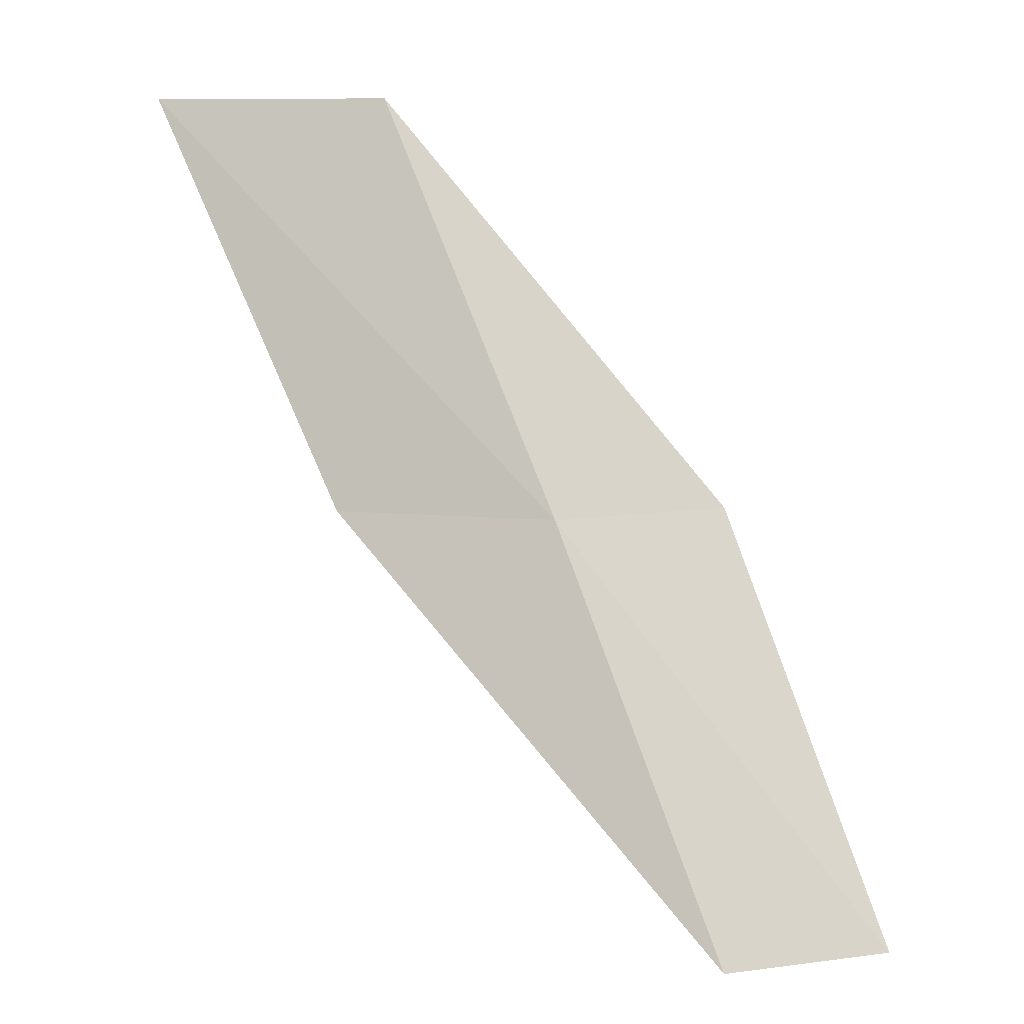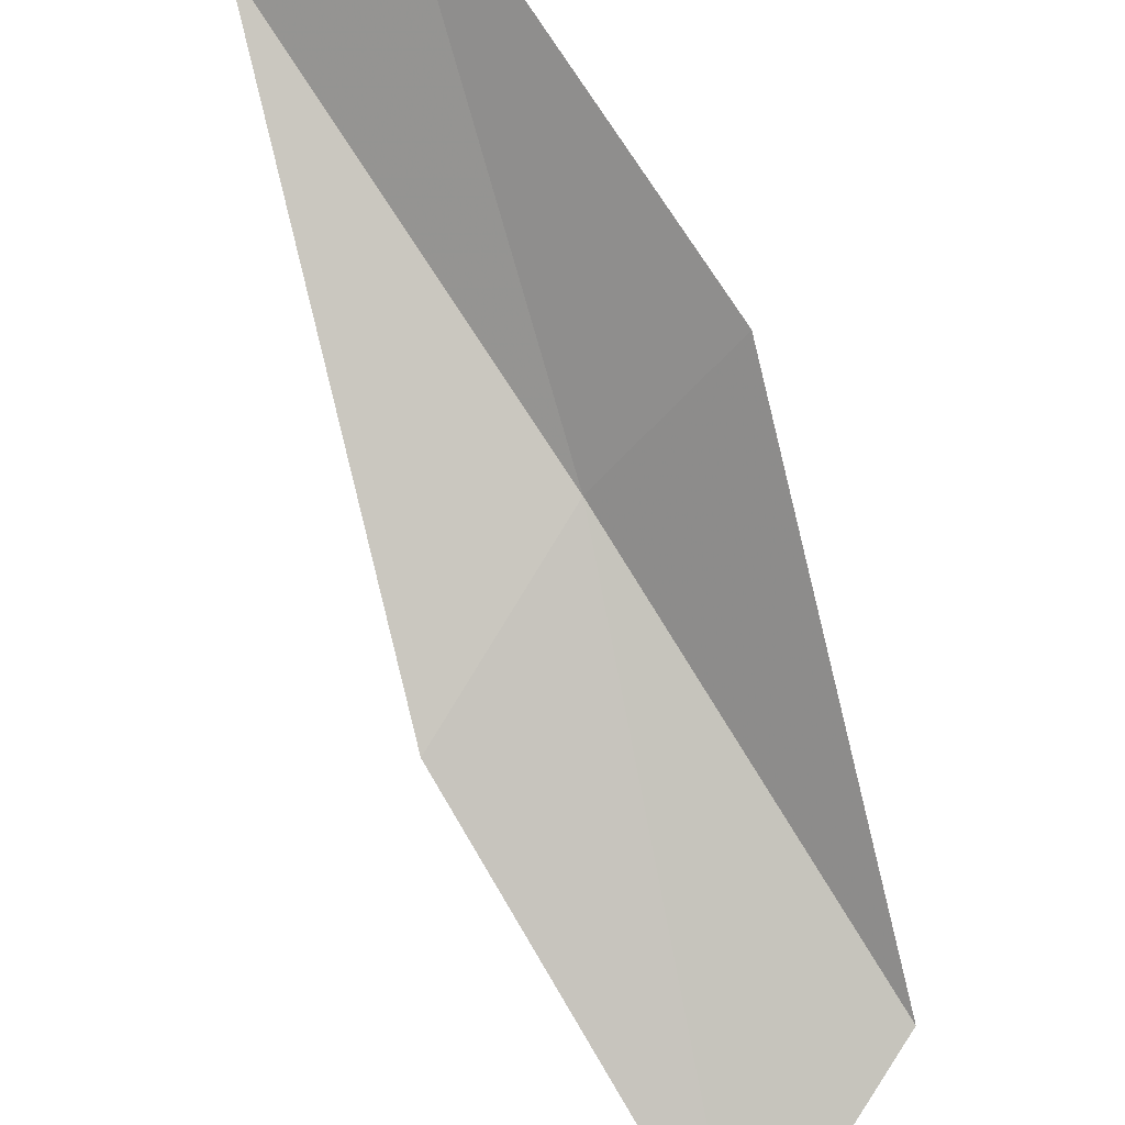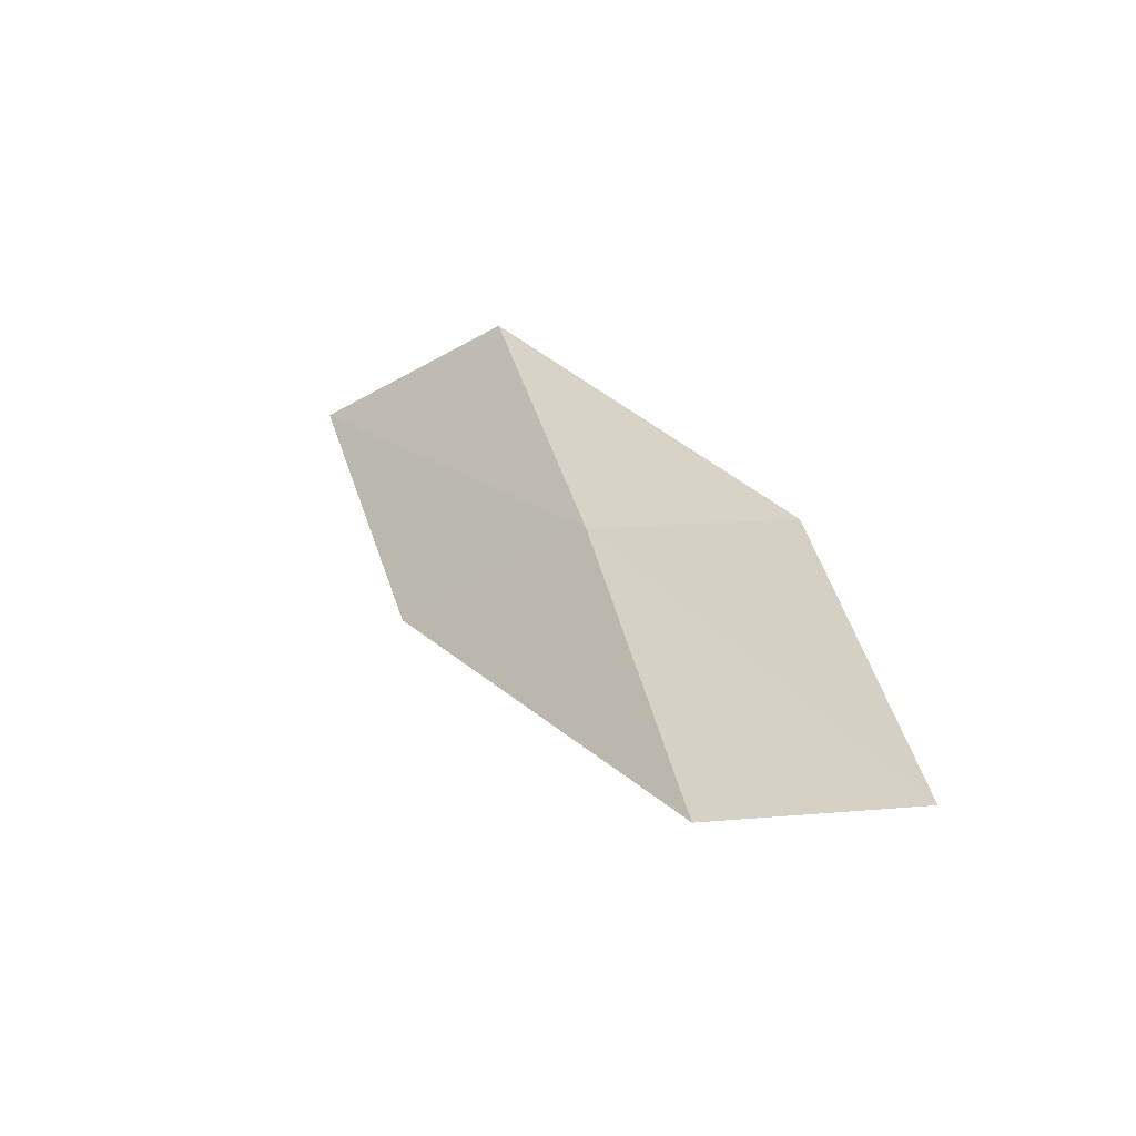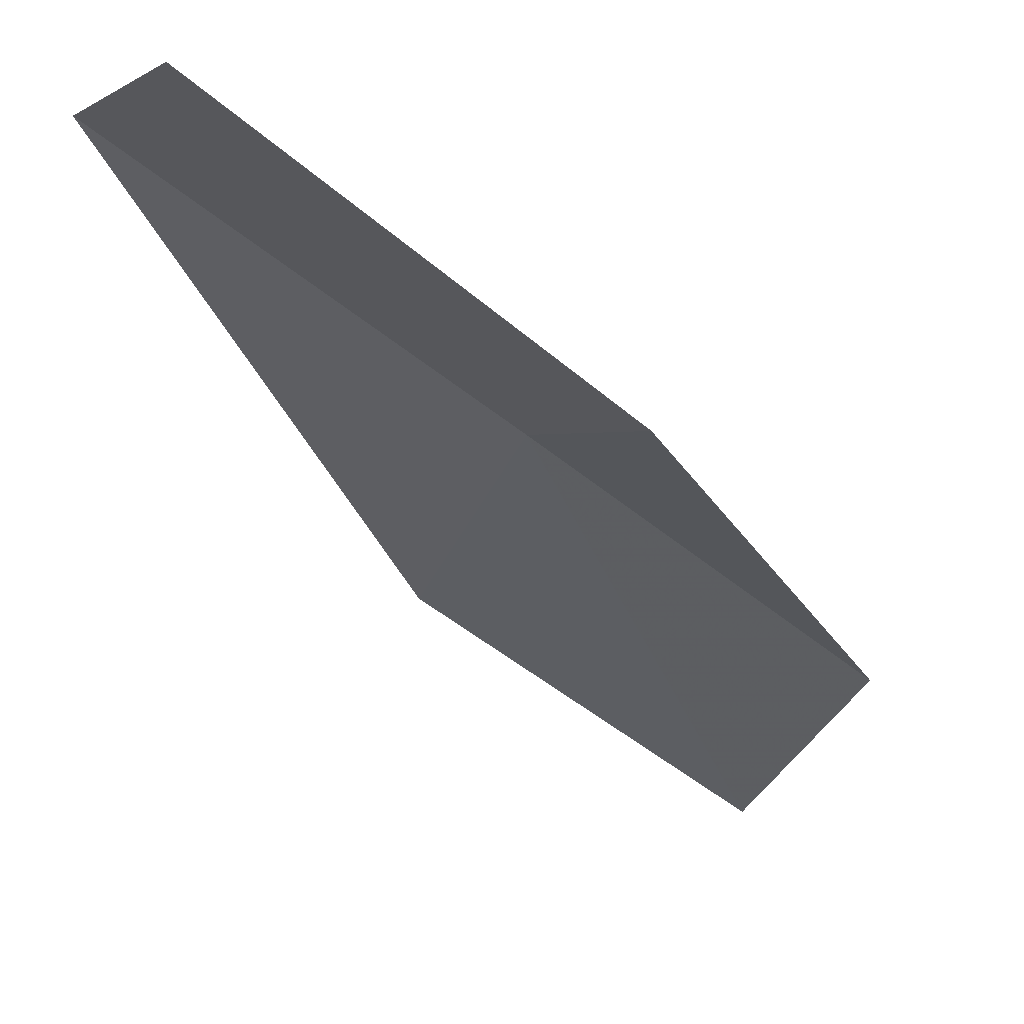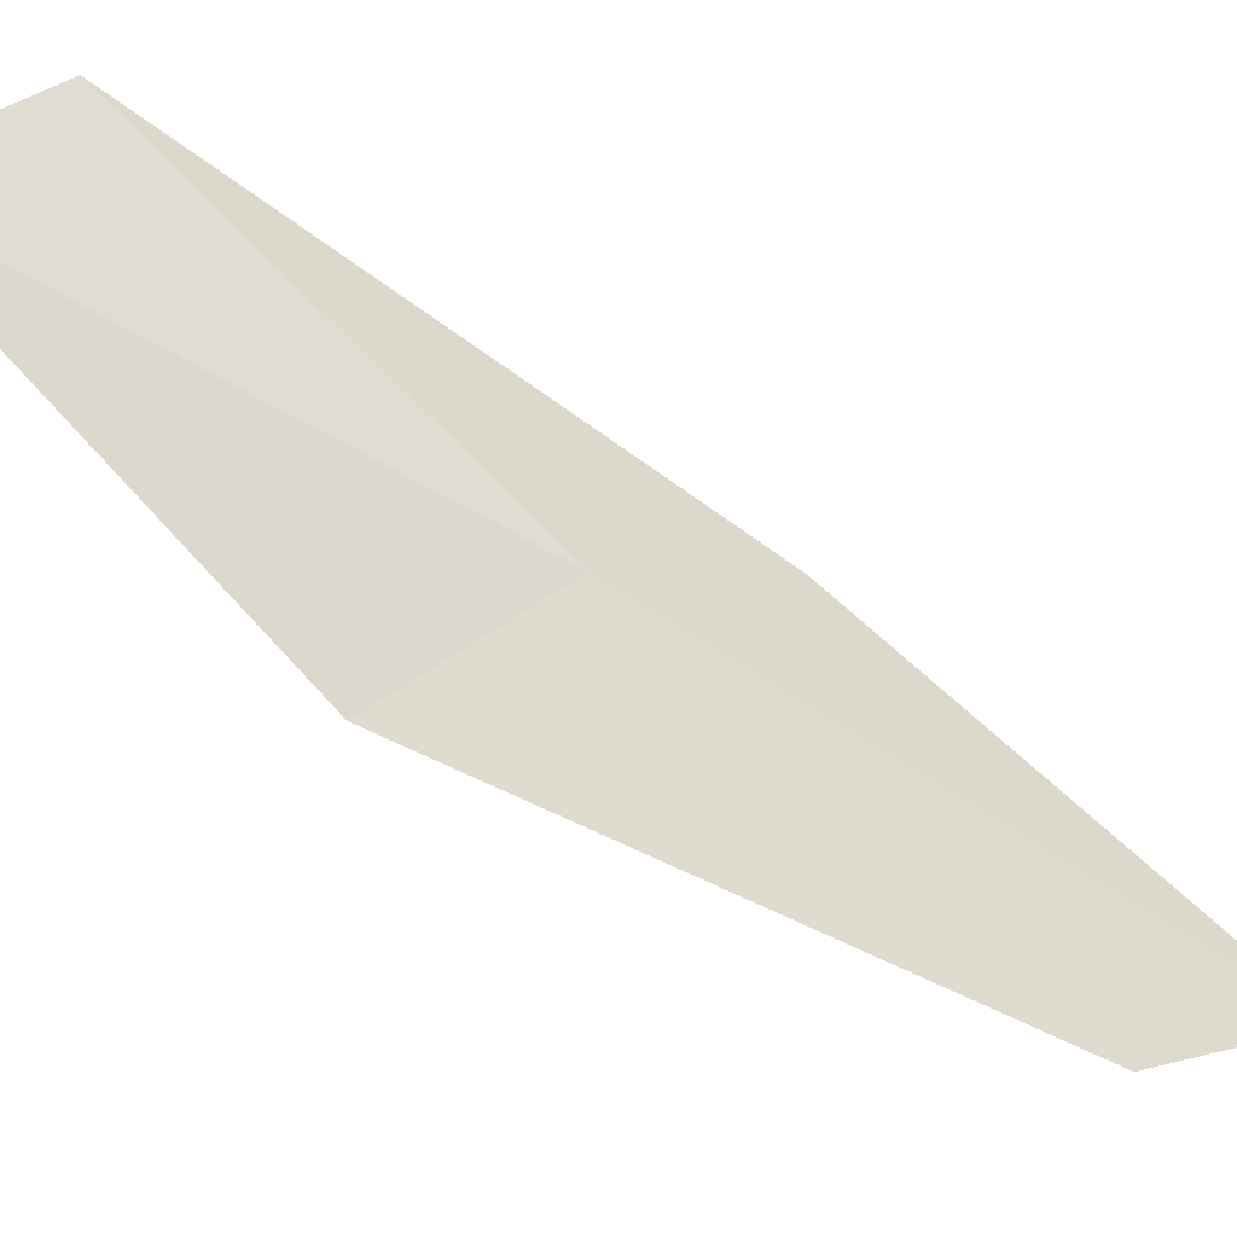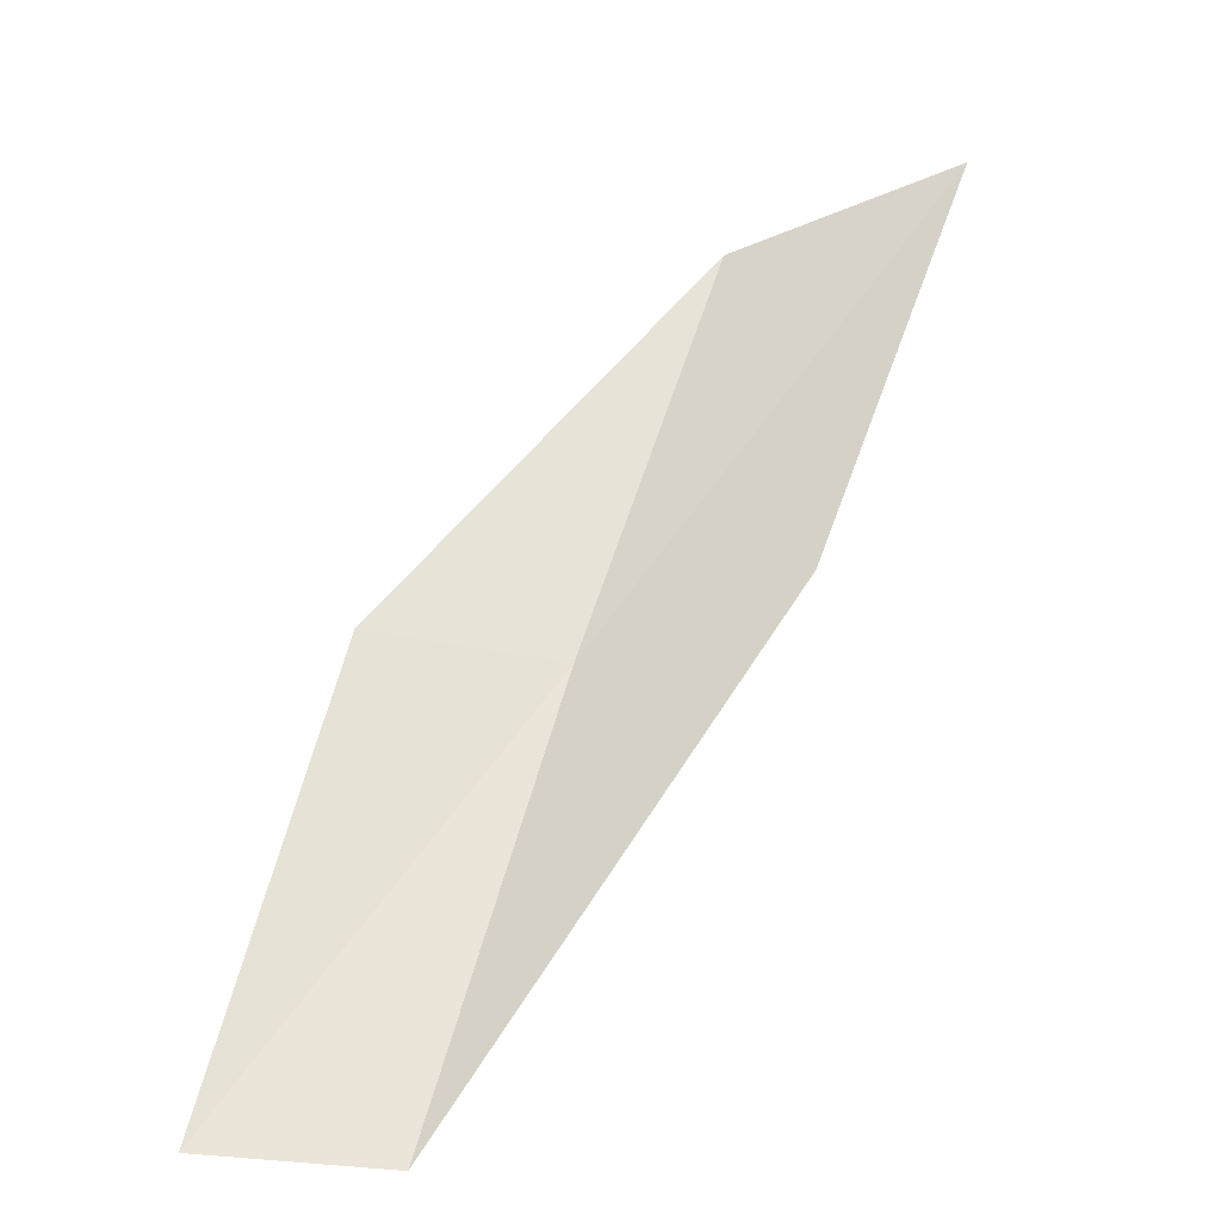
<metadata>
{"format":"obj","ext":"obj","renderer":"f3d","projection":"perspective","resolution":1024,"background":"white","views":[{"elev":9.5,"azim":160.7,"up":"+Z"},{"elev":-55.8,"azim":-128.7,"up":"+Y"},{"elev":-35.0,"azim":-172.3,"up":"+Z"},{"elev":-3.8,"azim":-118.4,"up":"+Y"},{"elev":46.8,"azim":-37.9,"up":"+Y"},{"elev":-54.4,"azim":-7.3,"up":"+Z"}]}
</metadata>
<code>
v -14.68 -33.95 34.87
v -16.68 -34.09 34.87
v -13.46 -35.98 39.23
v -11.25 -37.29 39.23
v -12.68 -35.26 34.87
v -17.61 -31.88 30.51
v -15.75 -31.9 30.51
f 1 3 2
f 1 5 4
f 1 4 3
f 1 6 7
f 1 2 6
f 1 7 5

</code>
